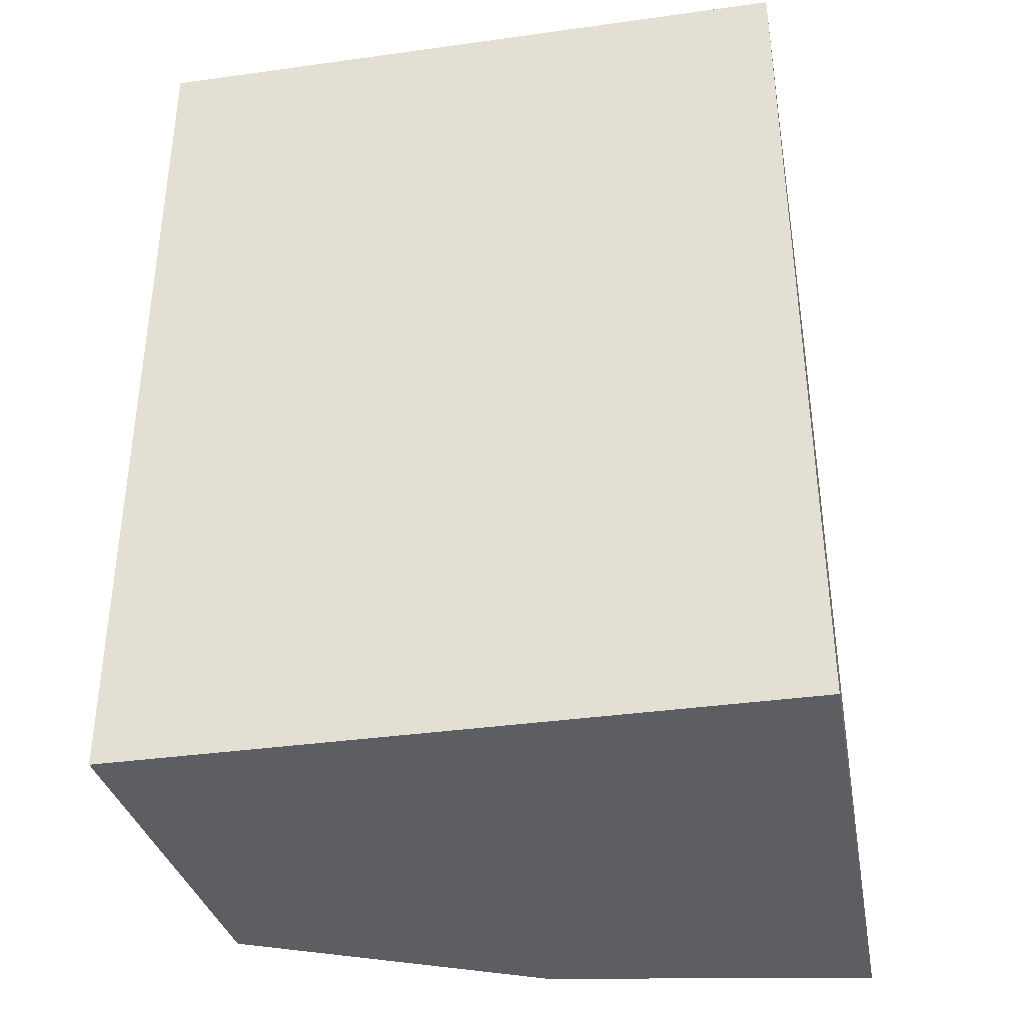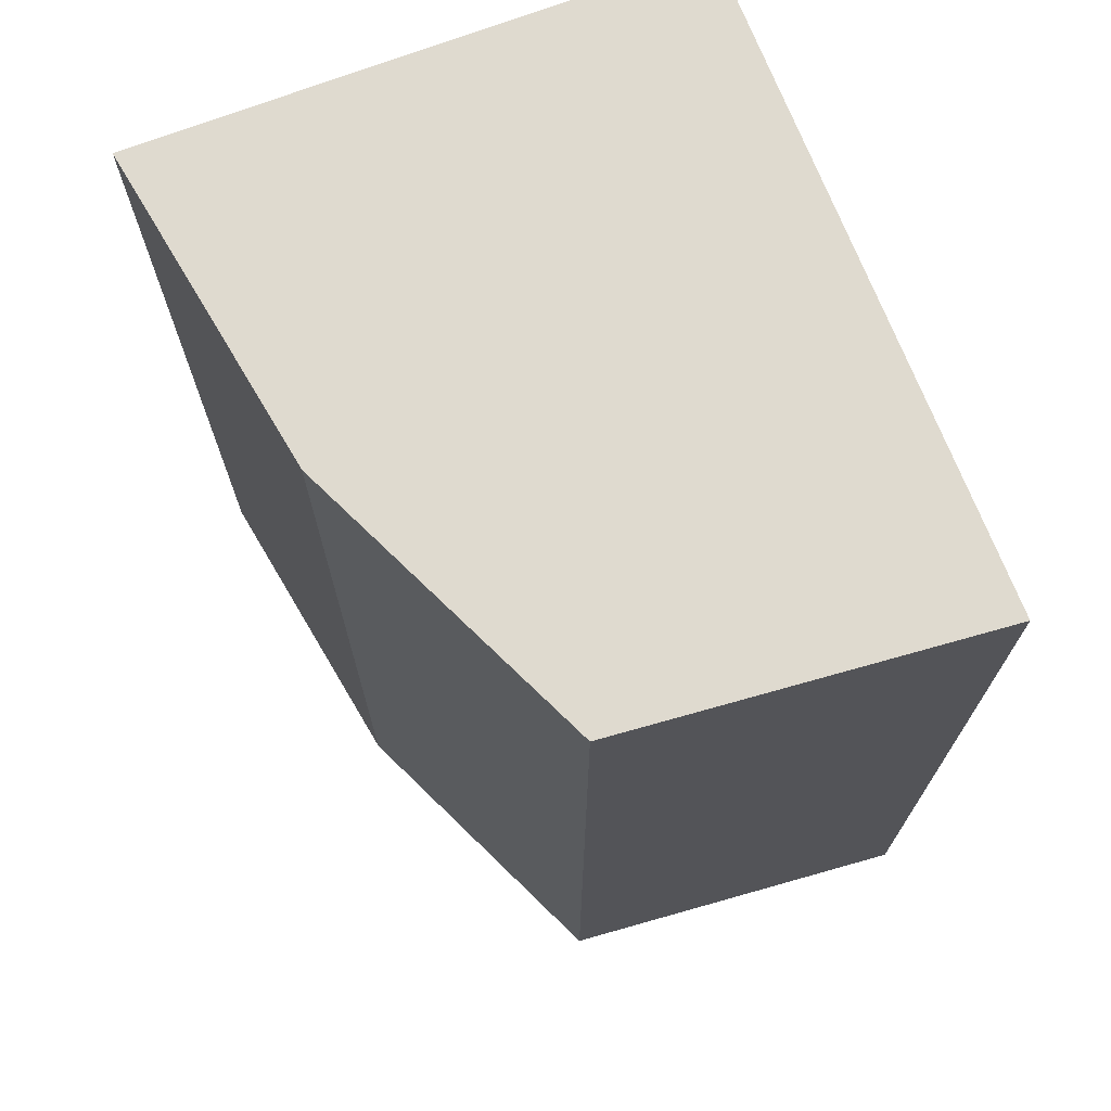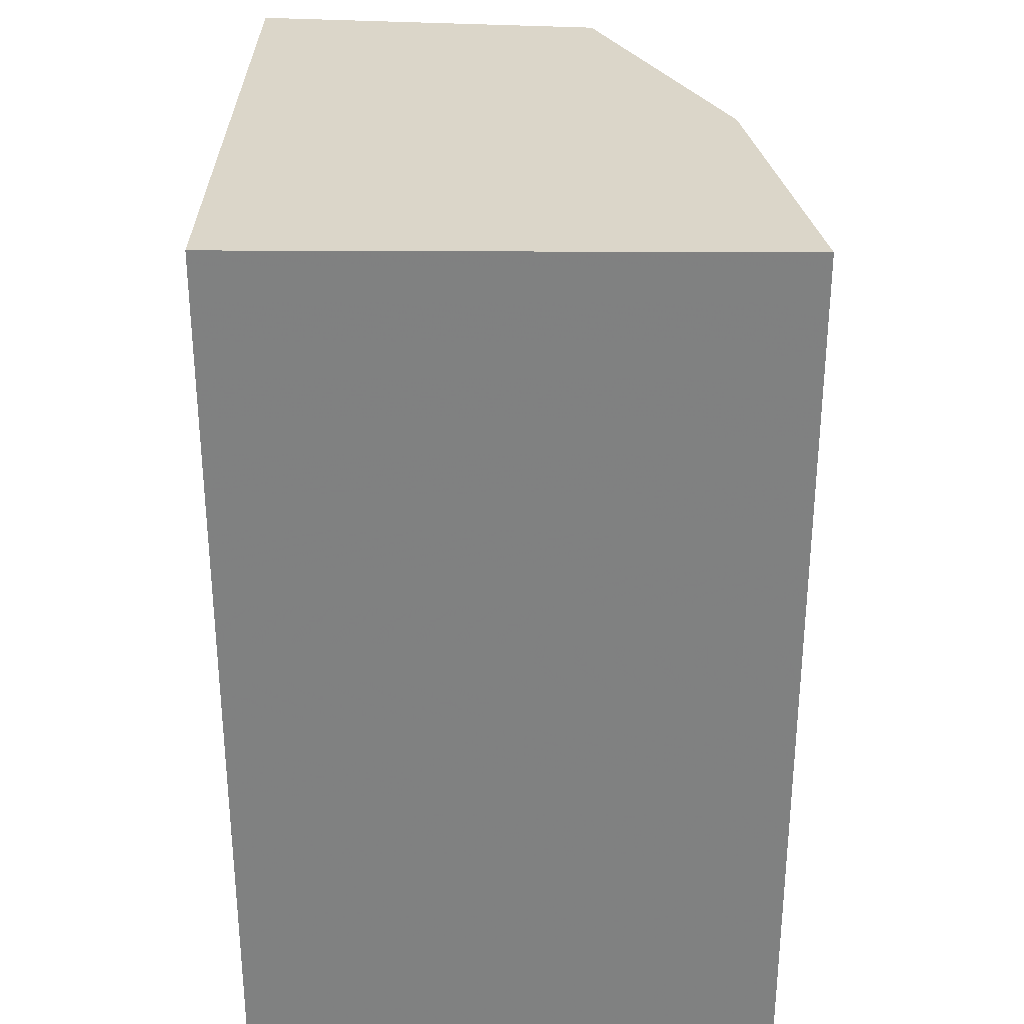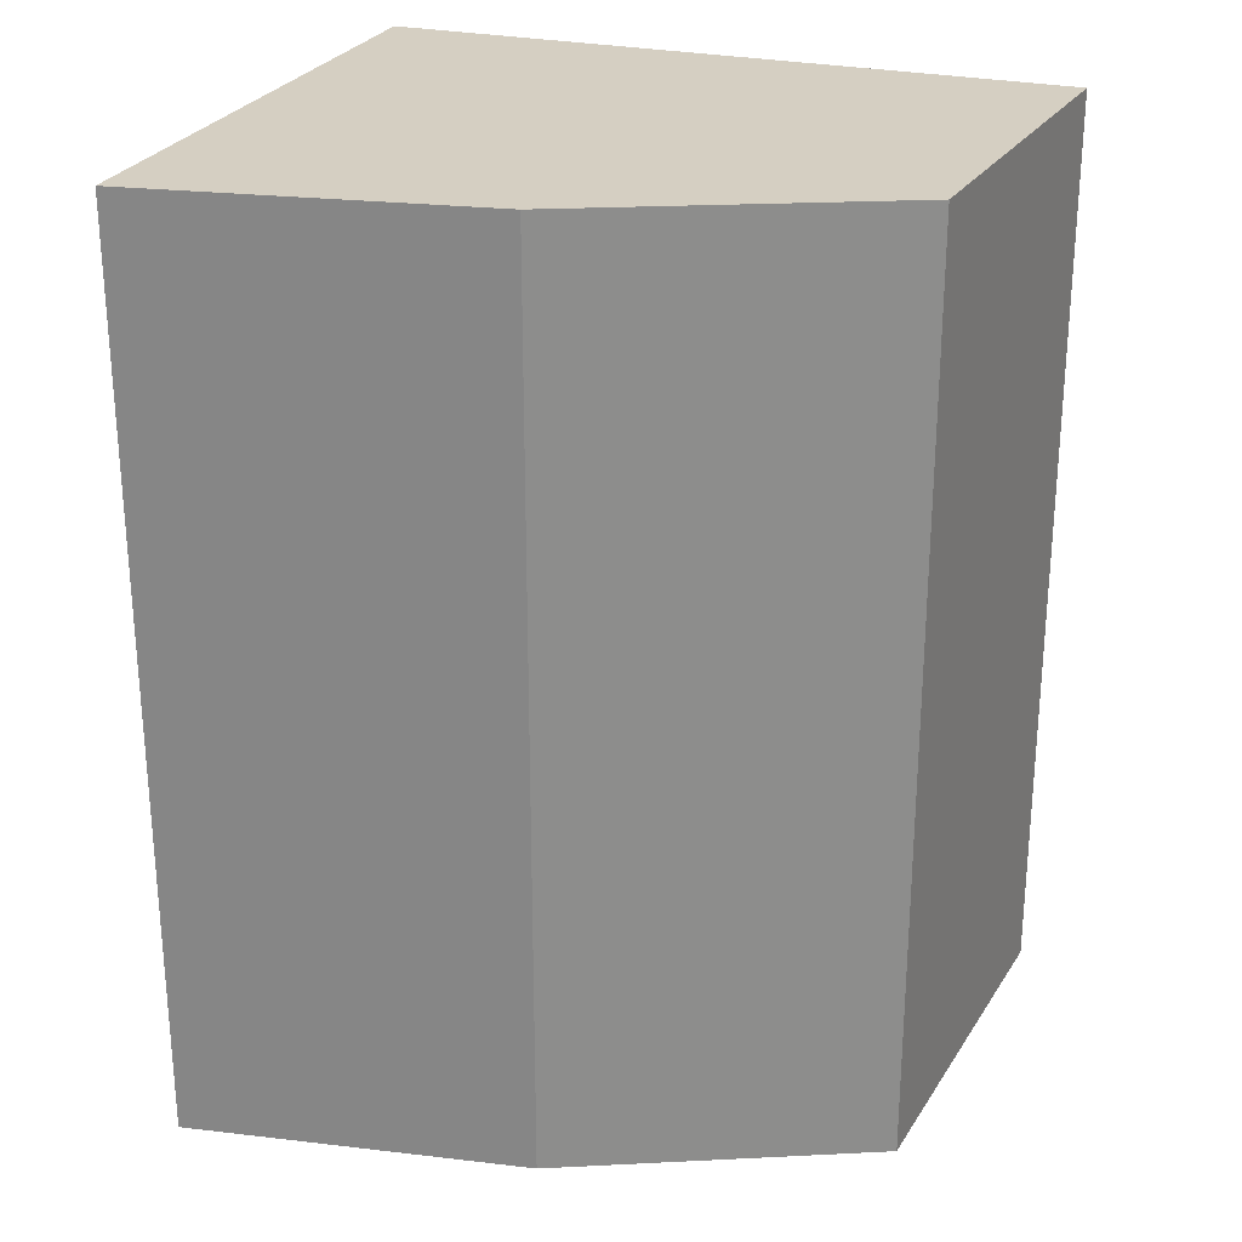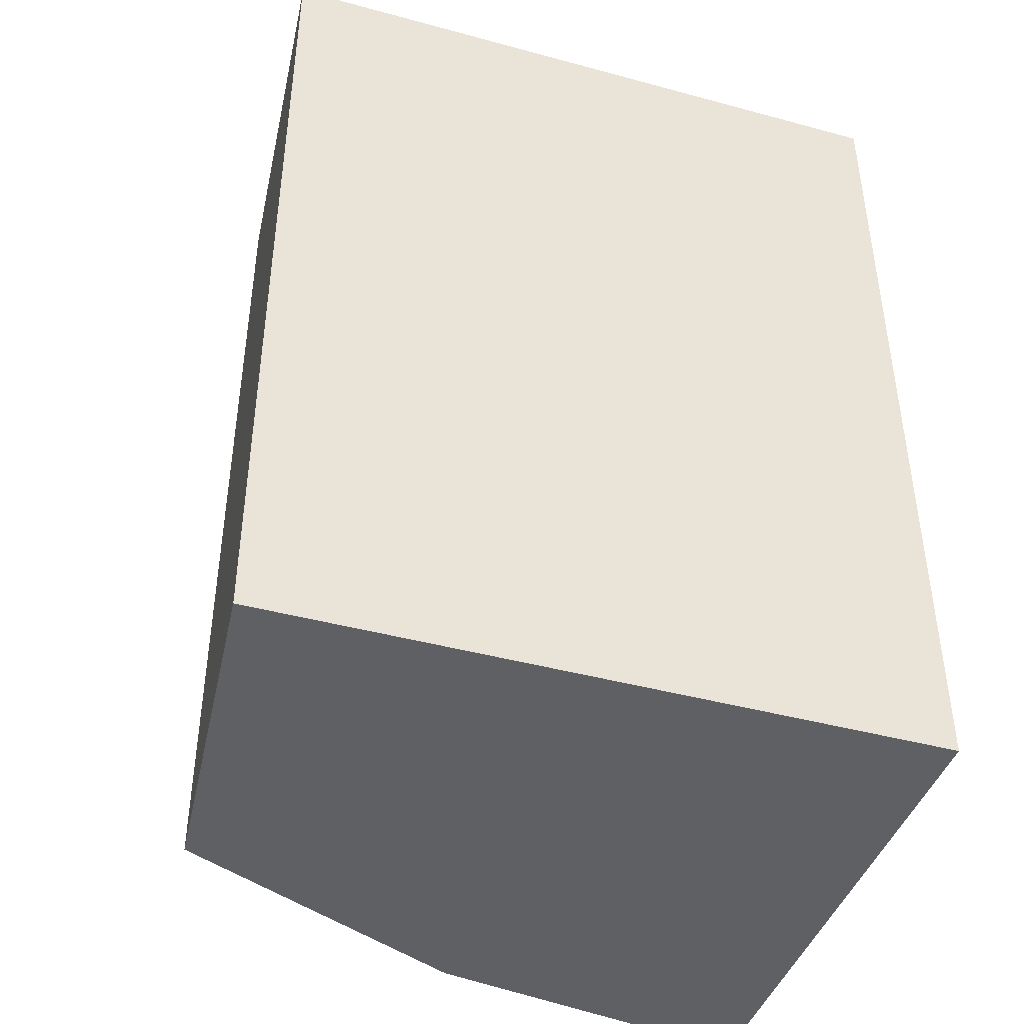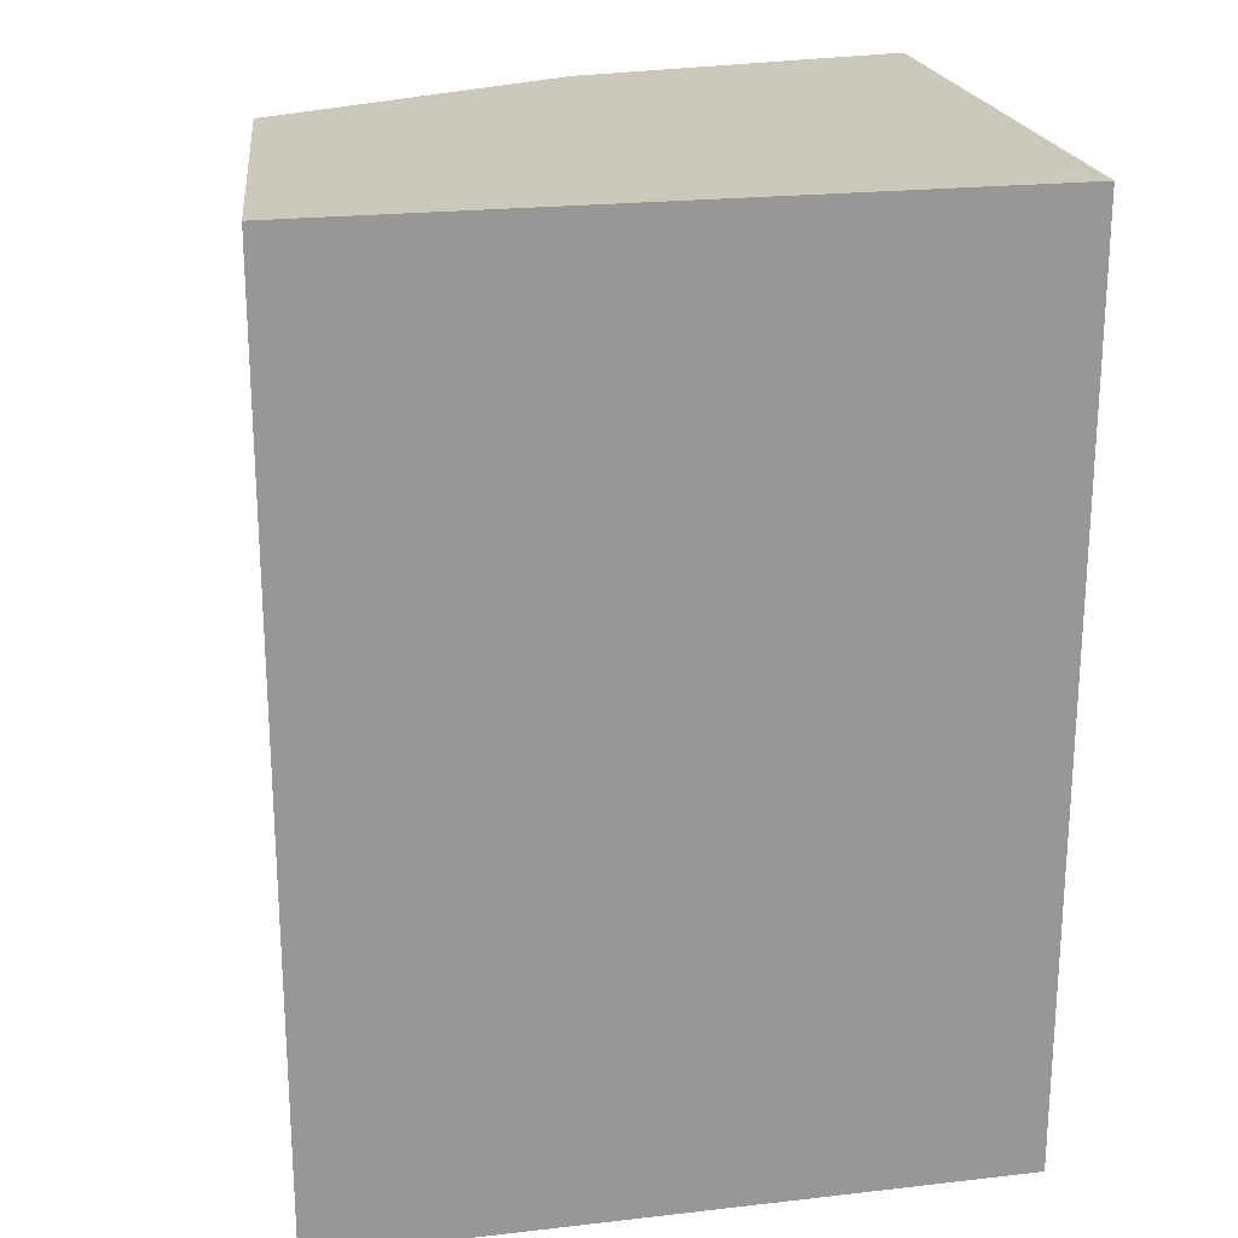
<metadata>
{"format":"obj","ext":"obj","renderer":"f3d","projection":"perspective","resolution":1024,"background":"white","views":[{"elev":-37.3,"azim":-169.9,"up":"+Z"},{"elev":70.9,"azim":68.9,"up":"+Z"},{"elev":29.7,"azim":-89.6,"up":"+Z"},{"elev":25.9,"azim":20.1,"up":"+Z"},{"elev":-43.1,"azim":162.2,"up":"+Z"},{"elev":22.1,"azim":168.8,"up":"+Z"}]}
</metadata>
<code>
v 0.1099 -0.3569 -0.2348
v 0.1983 -0.3165 -0.5
v 0.2083 -0.2083 -0.2348
v 0.01136 -0.2083 -0.2348
v 0.01117 -0.3735 -0.5
v 0.01136 -0.2083 -0.5
v 0.1983 -0.3165 -0.2348
v 0.1099 -0.3569 -0.5
v 0.01117 -0.3735 -0.2348
v 0.2083 -0.2083 -0.5
f 7 2 3
f 8 1 5
f 8 7 1
f 8 2 7
f 9 5 1
f 9 6 5
f 9 4 6
f 9 1 7
f 9 7 3
f 9 3 4
f 10 3 2
f 10 2 8
f 10 8 5
f 10 5 6
f 10 6 4
f 10 4 3

</code>
